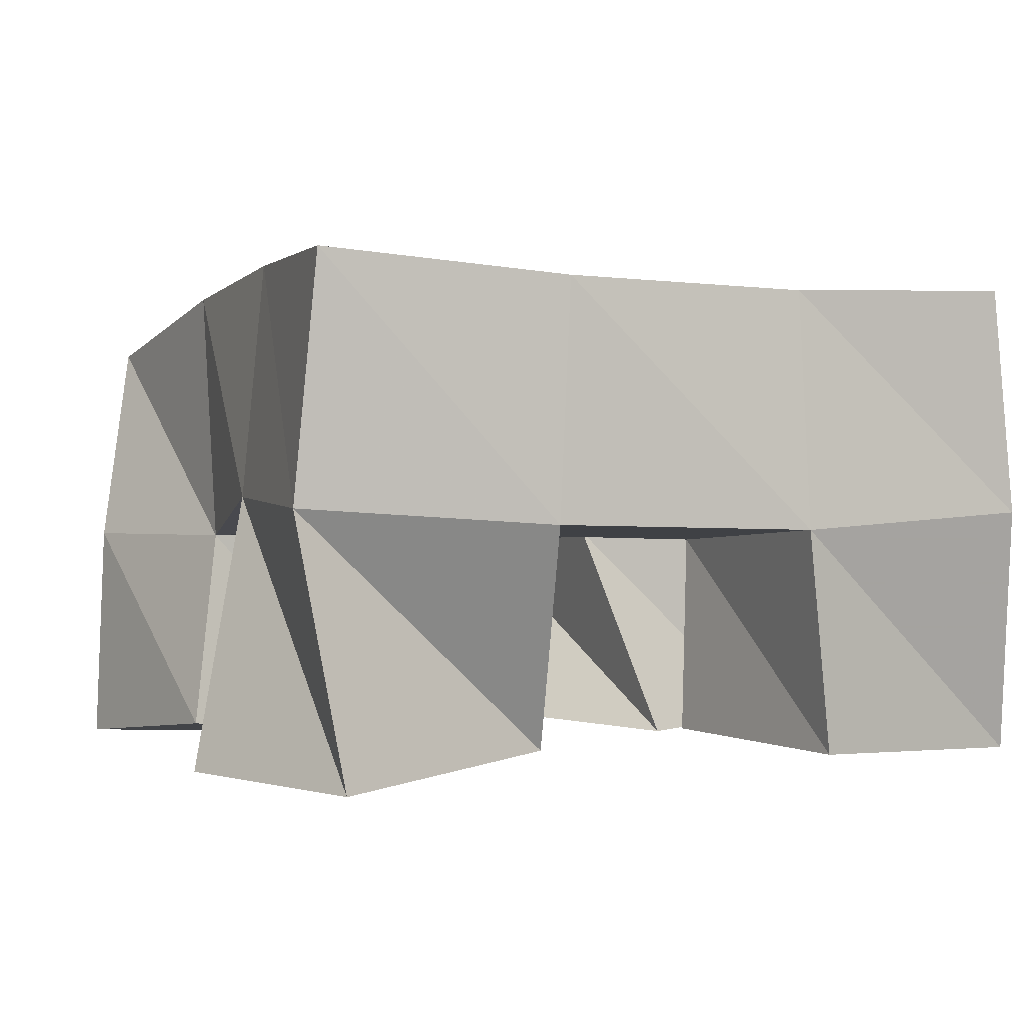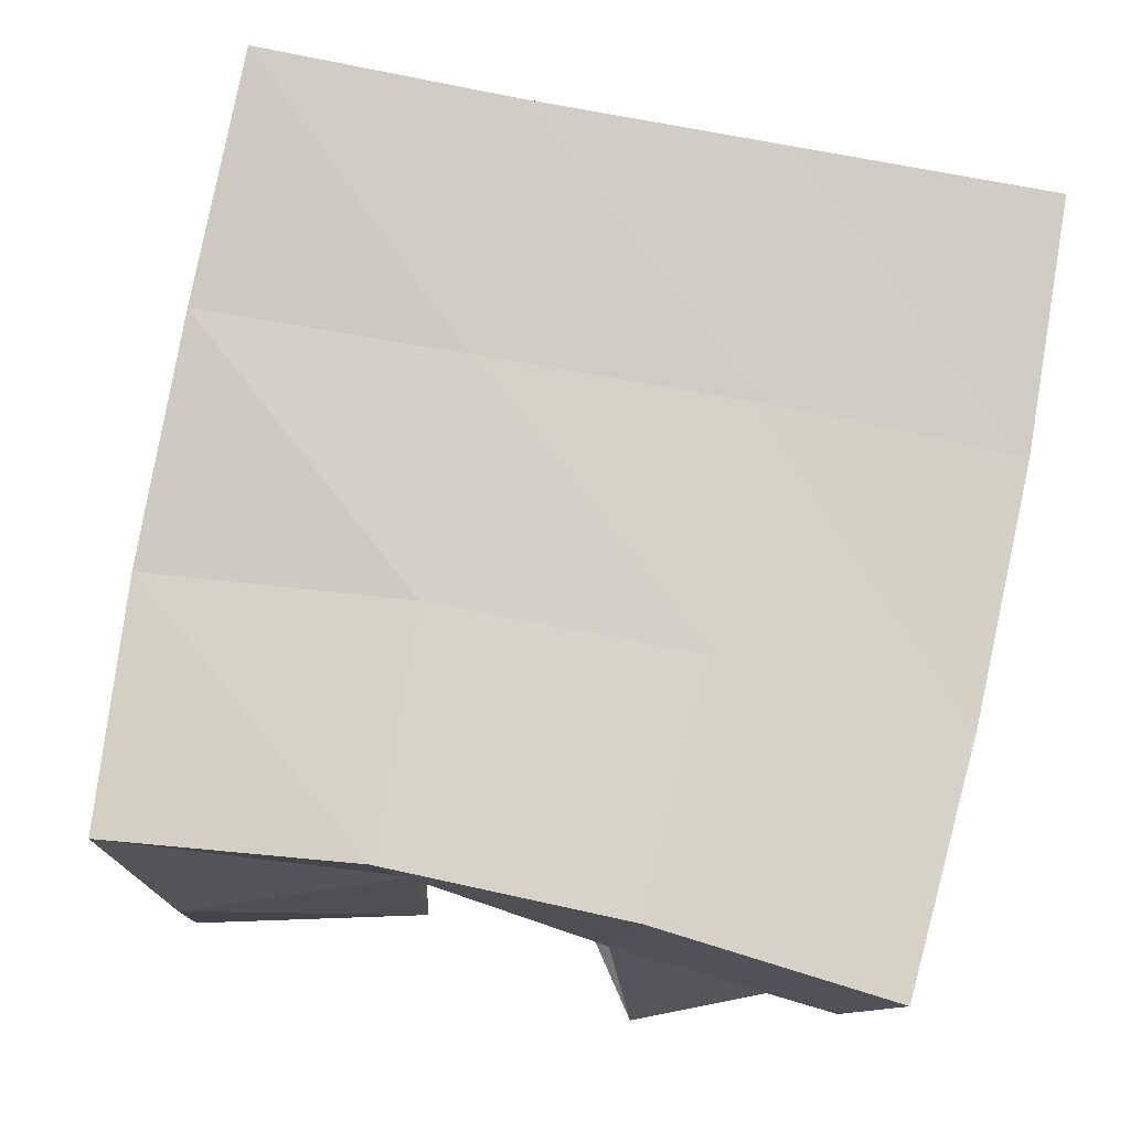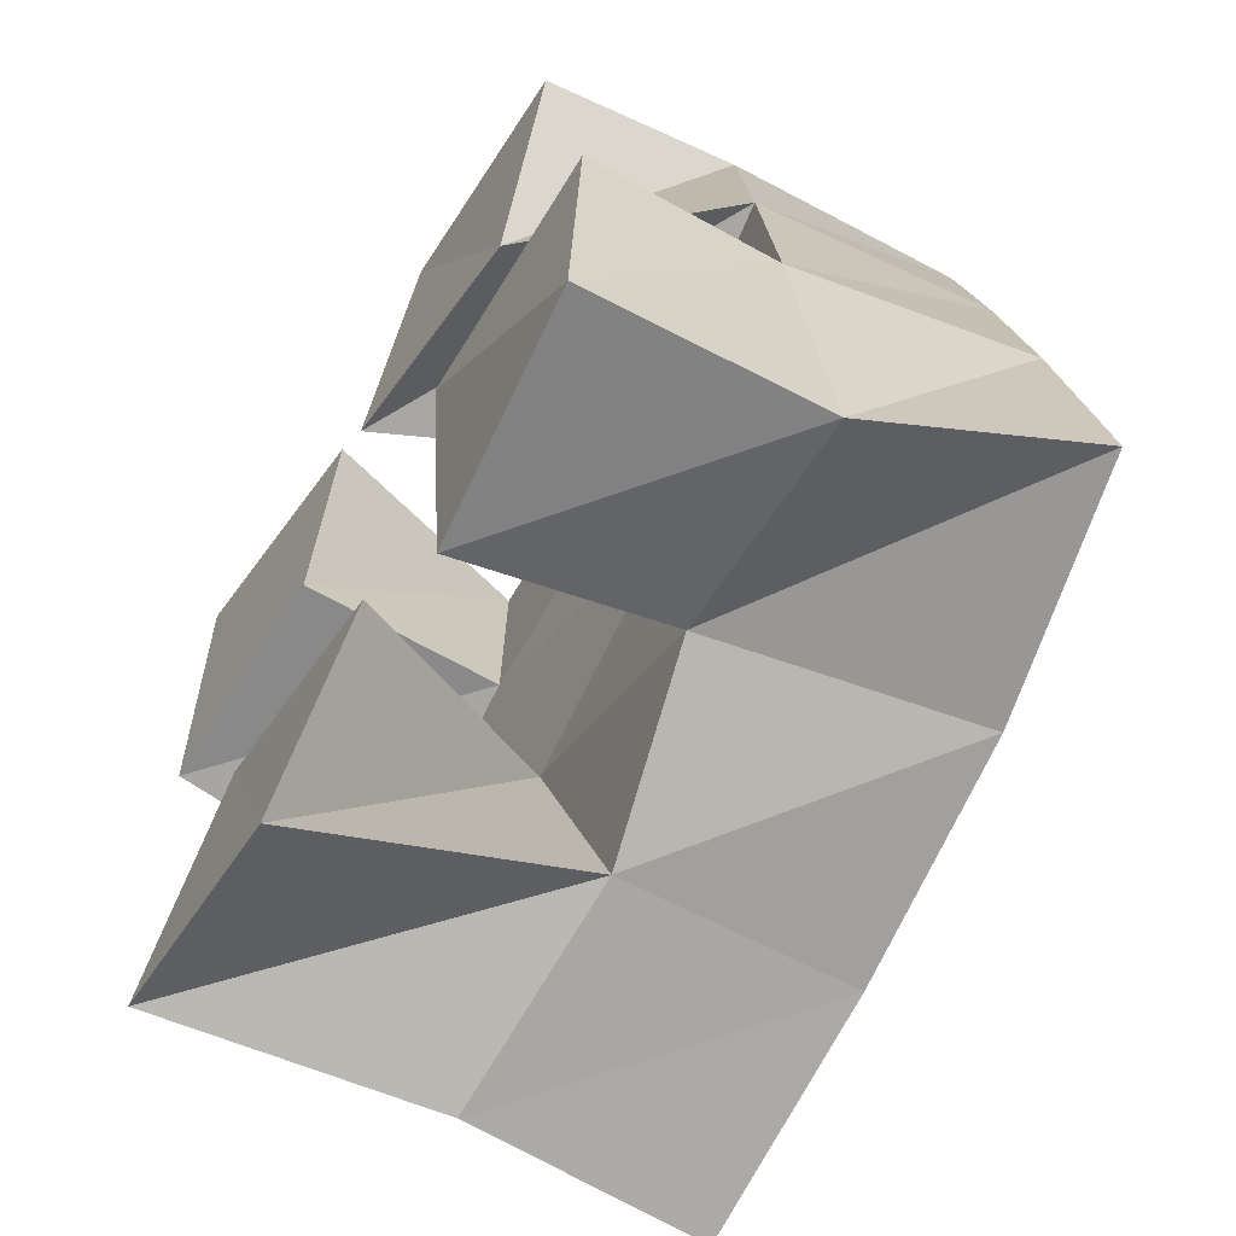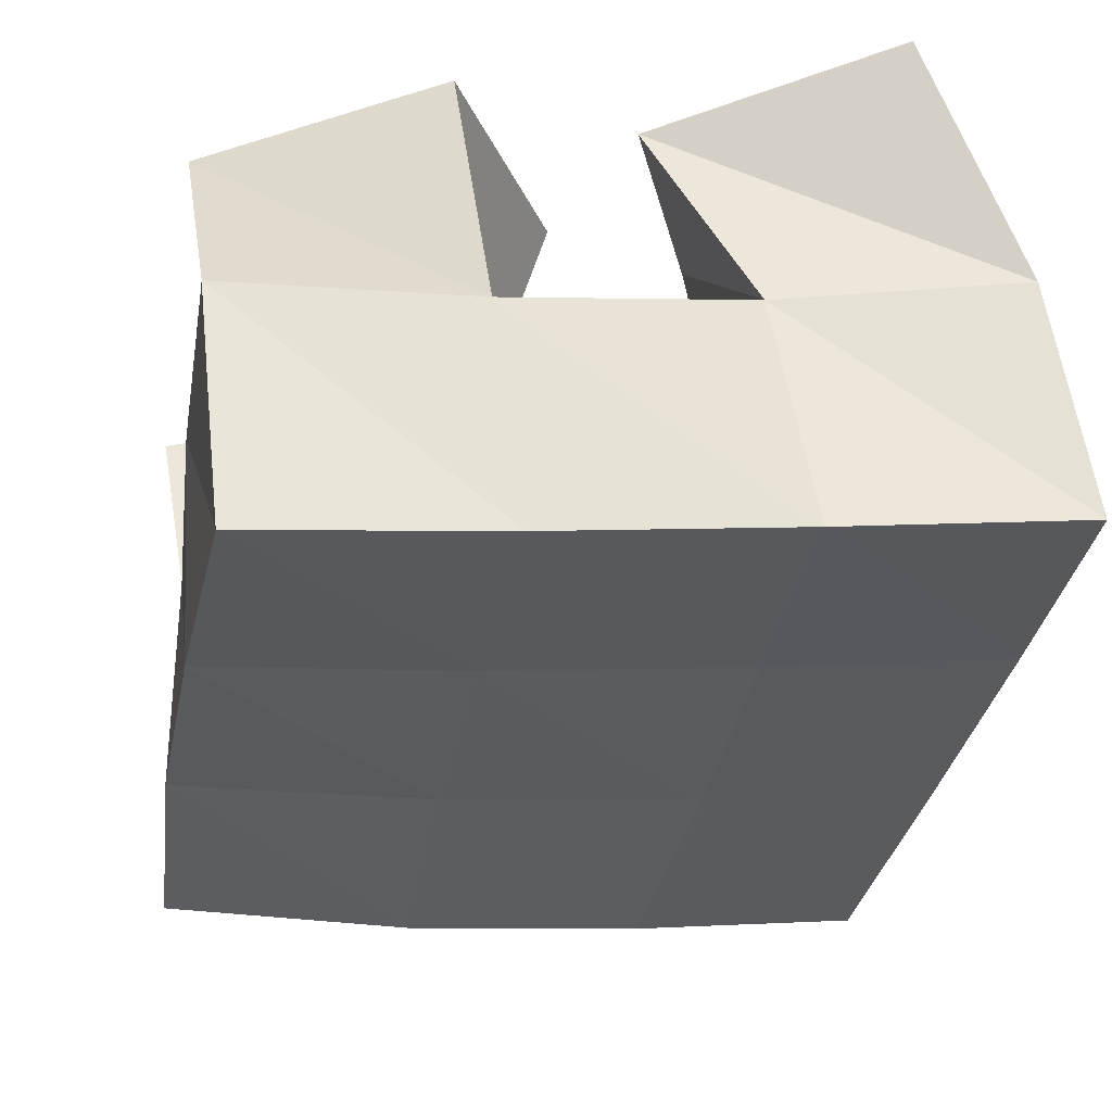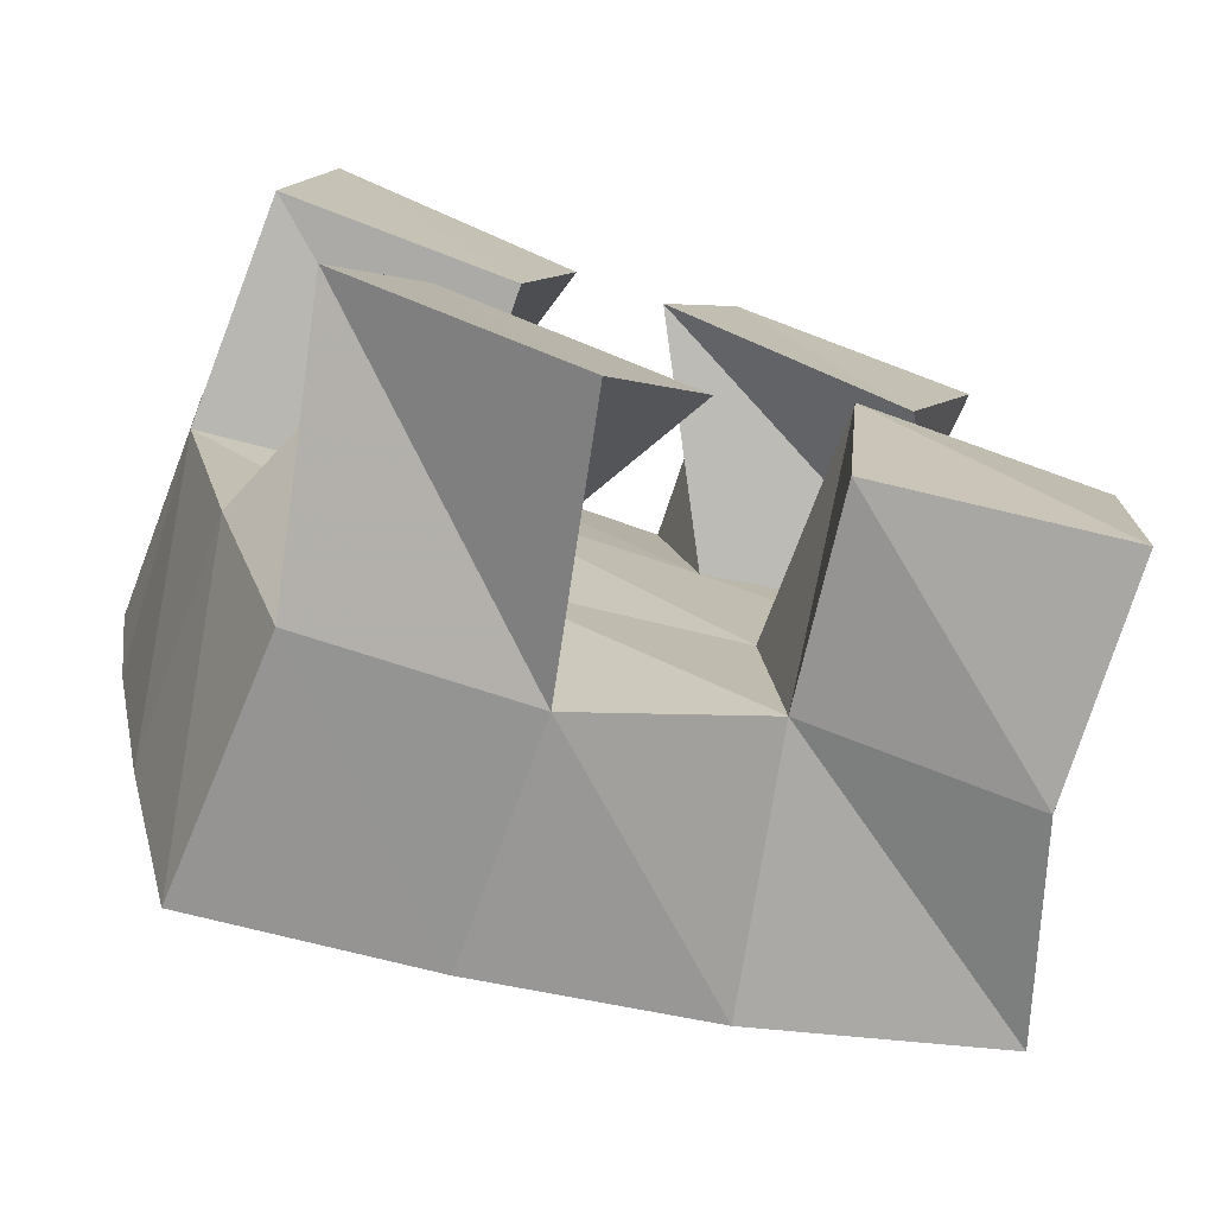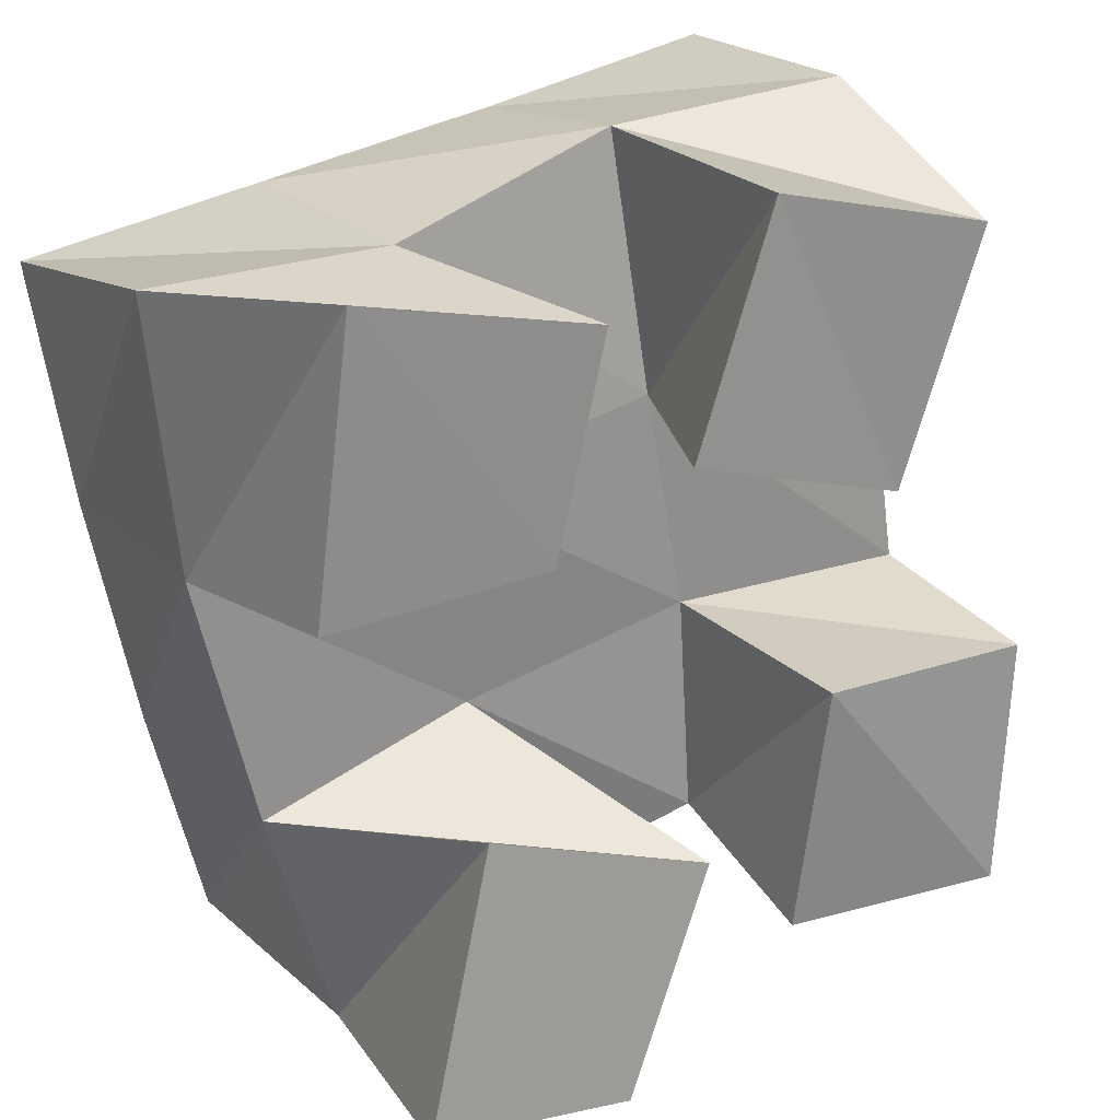
<metadata>
{"format":"obj","ext":"obj","renderer":"f3d","projection":"perspective","resolution":1024,"background":"white","views":[{"elev":0.7,"azim":-124.8,"up":"+Y"},{"elev":-6.8,"azim":174.4,"up":"+Z"},{"elev":-63.8,"azim":59.0,"up":"+Z"},{"elev":58.2,"azim":170.5,"up":"+Z"},{"elev":-77.8,"azim":-19.4,"up":"+Z"},{"elev":22.7,"azim":-34.5,"up":"+Z"}]}
</metadata>
<code>
v 1.312 0.1 0.09107
v 1.323 0.1539 0.08607
v 1.357 0.1007 0.08247
v 1.368 0.1557 0.09918
v 1.327 0.1035 0.1466
v 1.307 0.1504 0.1366
v 1.377 0.1033 0.127
v 1.352 0.1502 0.1493
v 1.369 0.1 0.2103
v 1.393 0.1466 0.2061
v 1.419 0.1019 0.1944
v 1.444 0.1404 0.2143
v 1.386 0.1 0.2576
v 1.387 0.1512 0.2592
v 1.436 0.1 0.2447
v 1.435 0.1432 0.264
v 1.294 0.1026 0.1958
v 1.293 0.1491 0.1897
v 1.342 0.1039 0.196
v 1.342 0.1461 0.1972
v 1.3 0.1 0.2525
v 1.288 0.1524 0.2438
v 1.352 0.1026 0.2392
v 1.338 0.1489 0.2446
v 1.4 0.1054 0.1047
v 1.405 0.1469 0.1124
v 1.448 0.1 0.103
v 1.45 0.1467 0.1059
v 1.403 0.1 0.1571
v 1.402 0.147 0.1595
v 1.451 0.1 0.1548
v 1.451 0.1387 0.1614
v 1.32 0.2036 0.08971
v 1.367 0.2041 0.1041
v 1.306 0.1995 0.1388
v 1.355 0.1997 0.1517
v 1.295 0.1981 0.1885
v 1.345 0.1972 0.1981
v 1.288 0.1998 0.2376
v 1.338 0.1981 0.2456
v 1.415 0.2006 0.1144
v 1.406 0.1957 0.1613
v 1.398 0.1941 0.2067
v 1.388 0.1959 0.2539
v 1.464 0.1899 0.119
v 1.458 0.1868 0.1669
v 1.448 0.1893 0.2151
v 1.438 0.1933 0.2633
f 1 2 4
f 3 1 4
f 2 6 8
f 4 2 8
f 6 5 7
f 8 6 7
f 5 1 3
f 7 5 3
f 8 7 3
f 4 8 3
f 2 1 5
f 6 2 5
f 9 10 12
f 11 9 12
f 10 14 16
f 12 10 16
f 14 13 15
f 16 14 15
f 13 9 11
f 15 13 11
f 16 15 11
f 12 16 11
f 10 9 13
f 14 10 13
f 17 18 20
f 19 17 20
f 18 22 24
f 20 18 24
f 22 21 23
f 24 22 23
f 21 17 19
f 23 21 19
f 24 23 19
f 20 24 19
f 18 17 21
f 22 18 21
f 25 26 28
f 27 25 28
f 26 30 32
f 28 26 32
f 30 29 31
f 32 30 31
f 29 25 27
f 31 29 27
f 32 31 27
f 28 32 27
f 26 25 29
f 30 26 29
f 2 33 34
f 4 2 34
f 33 35 36
f 34 33 36
f 35 6 8
f 36 35 8
f 6 2 4
f 8 6 4
f 36 8 4
f 34 36 4
f 33 2 6
f 35 33 6
f 6 35 36
f 8 6 36
f 35 37 38
f 36 35 38
f 37 18 20
f 38 37 20
f 18 6 8
f 20 18 8
f 38 20 8
f 36 38 8
f 35 6 18
f 37 35 18
f 18 37 38
f 20 18 38
f 37 39 40
f 38 37 40
f 39 22 24
f 40 39 24
f 22 18 20
f 24 22 20
f 40 24 20
f 38 40 20
f 37 18 22
f 39 37 22
f 4 34 41
f 26 4 41
f 34 36 42
f 41 34 42
f 36 8 30
f 42 36 30
f 8 4 26
f 30 8 26
f 42 30 26
f 41 42 26
f 34 4 8
f 36 34 8
f 8 36 42
f 30 8 42
f 36 38 43
f 42 36 43
f 38 20 10
f 43 38 10
f 20 8 30
f 10 20 30
f 43 10 30
f 42 43 30
f 36 8 20
f 38 36 20
f 20 38 43
f 10 20 43
f 38 40 44
f 43 38 44
f 40 24 14
f 44 40 14
f 24 20 10
f 14 24 10
f 44 14 10
f 43 44 10
f 38 20 24
f 40 38 24
f 26 41 45
f 28 26 45
f 41 42 46
f 45 41 46
f 42 30 32
f 46 42 32
f 30 26 28
f 32 30 28
f 46 32 28
f 45 46 28
f 41 26 30
f 42 41 30
f 30 42 46
f 32 30 46
f 42 43 47
f 46 42 47
f 43 10 12
f 47 43 12
f 10 30 32
f 12 10 32
f 47 12 32
f 46 47 32
f 42 30 10
f 43 42 10
f 10 43 47
f 12 10 47
f 43 44 48
f 47 43 48
f 44 14 16
f 48 44 16
f 14 10 12
f 16 14 12
f 48 16 12
f 47 48 12
f 43 10 14
f 44 43 14

</code>
